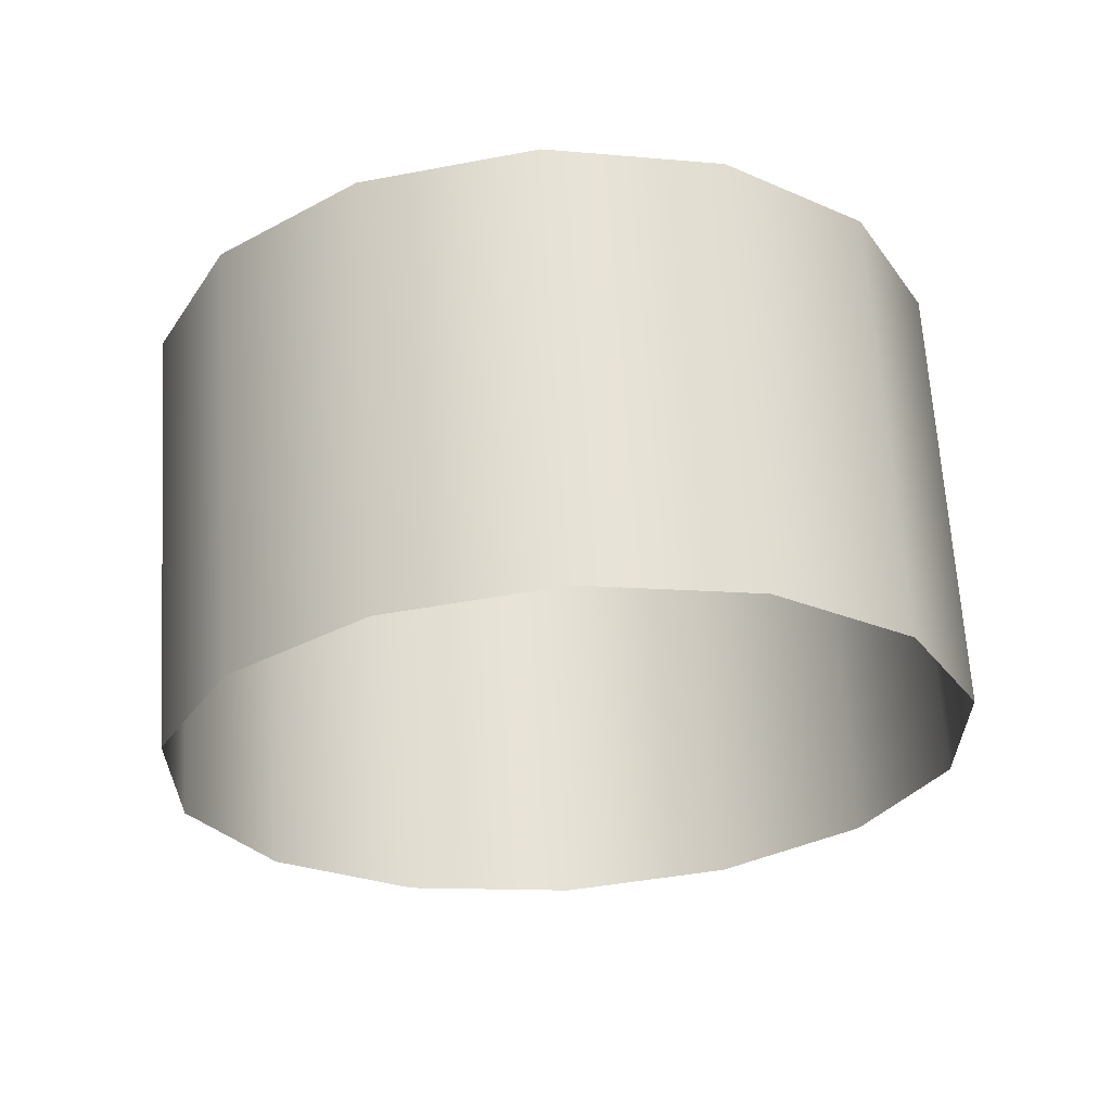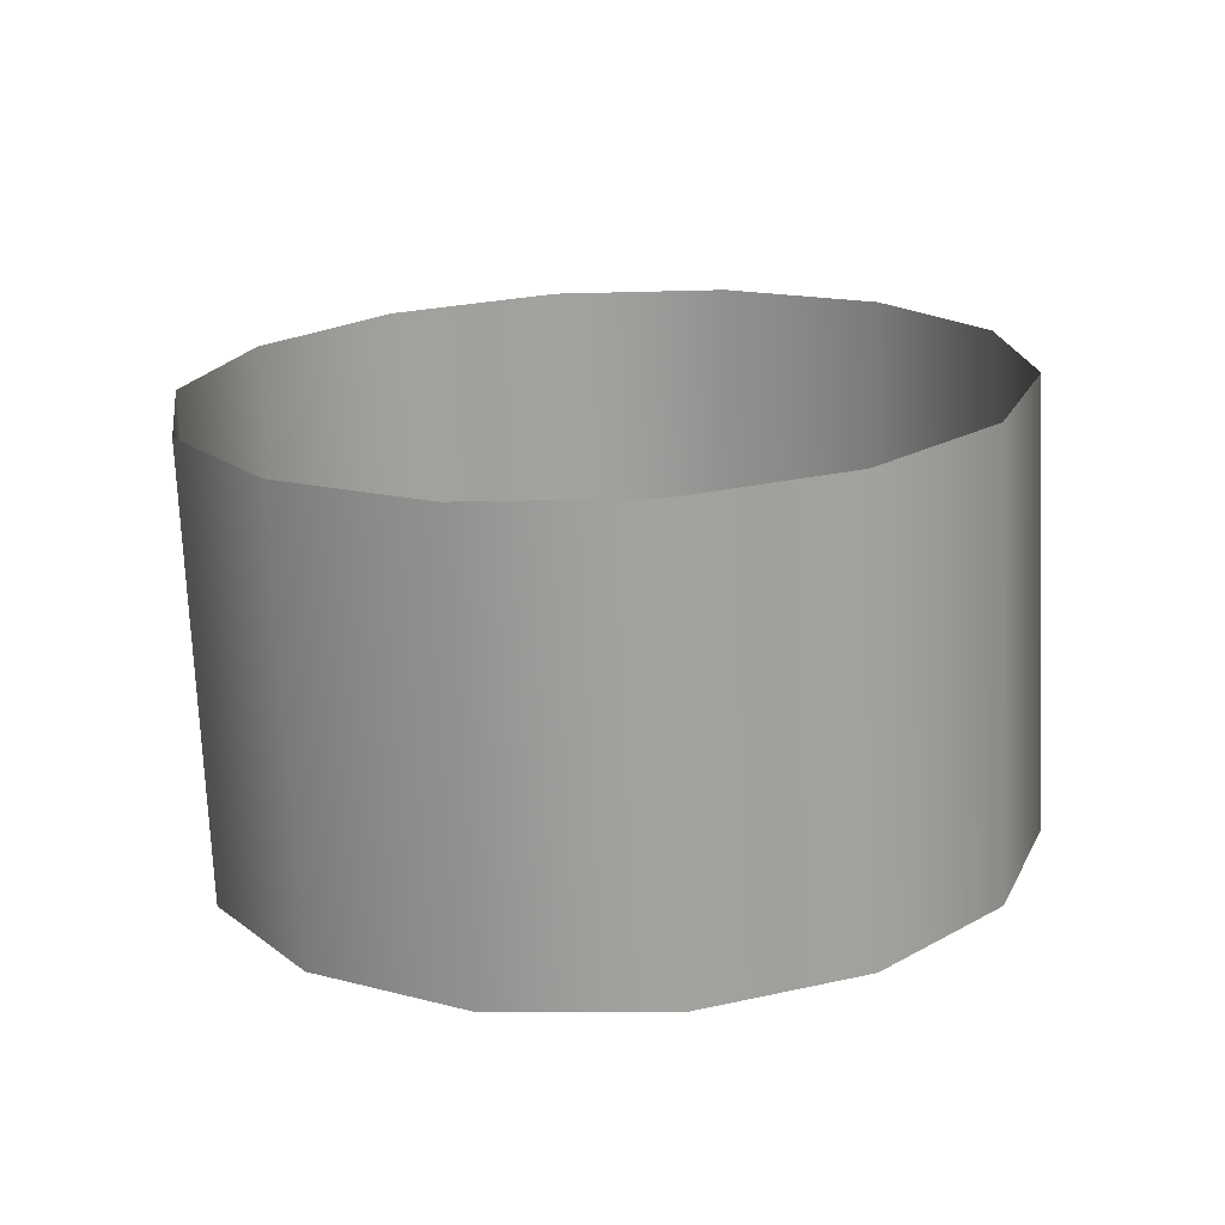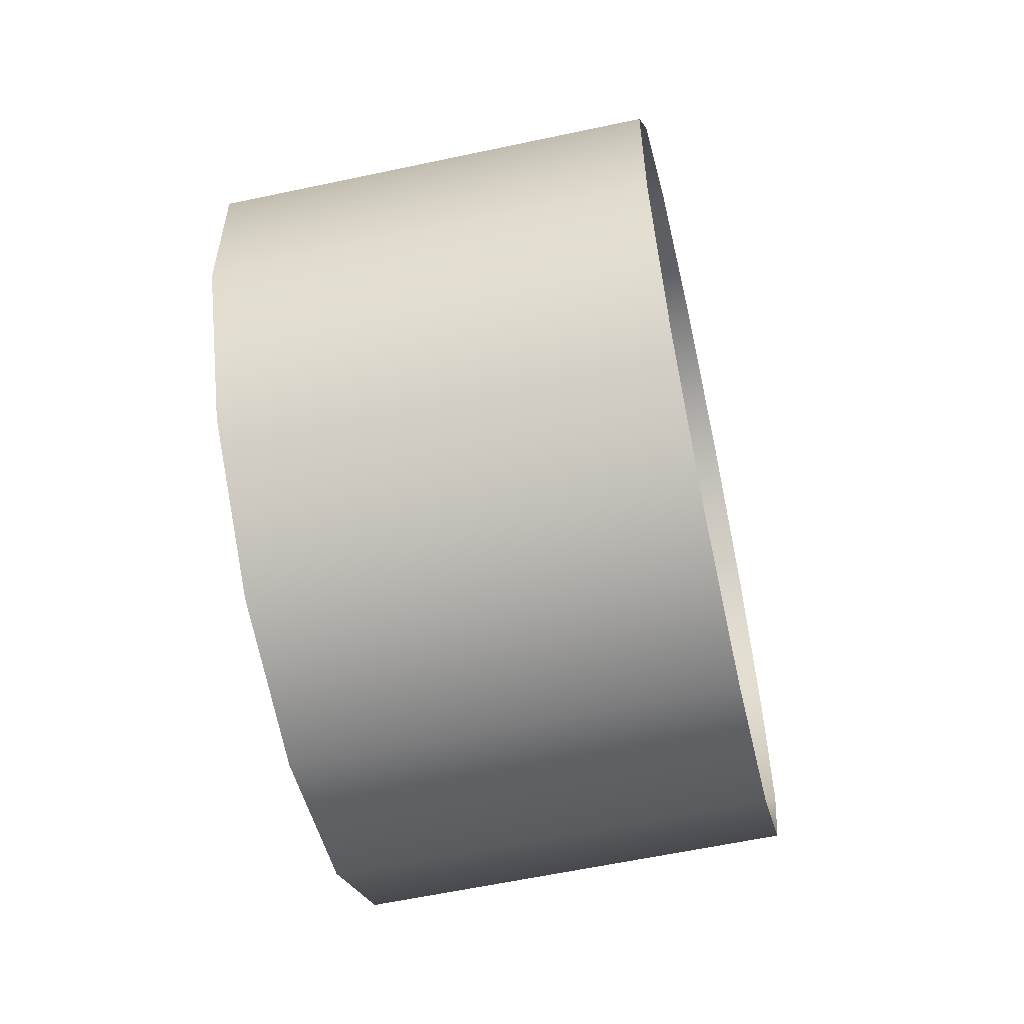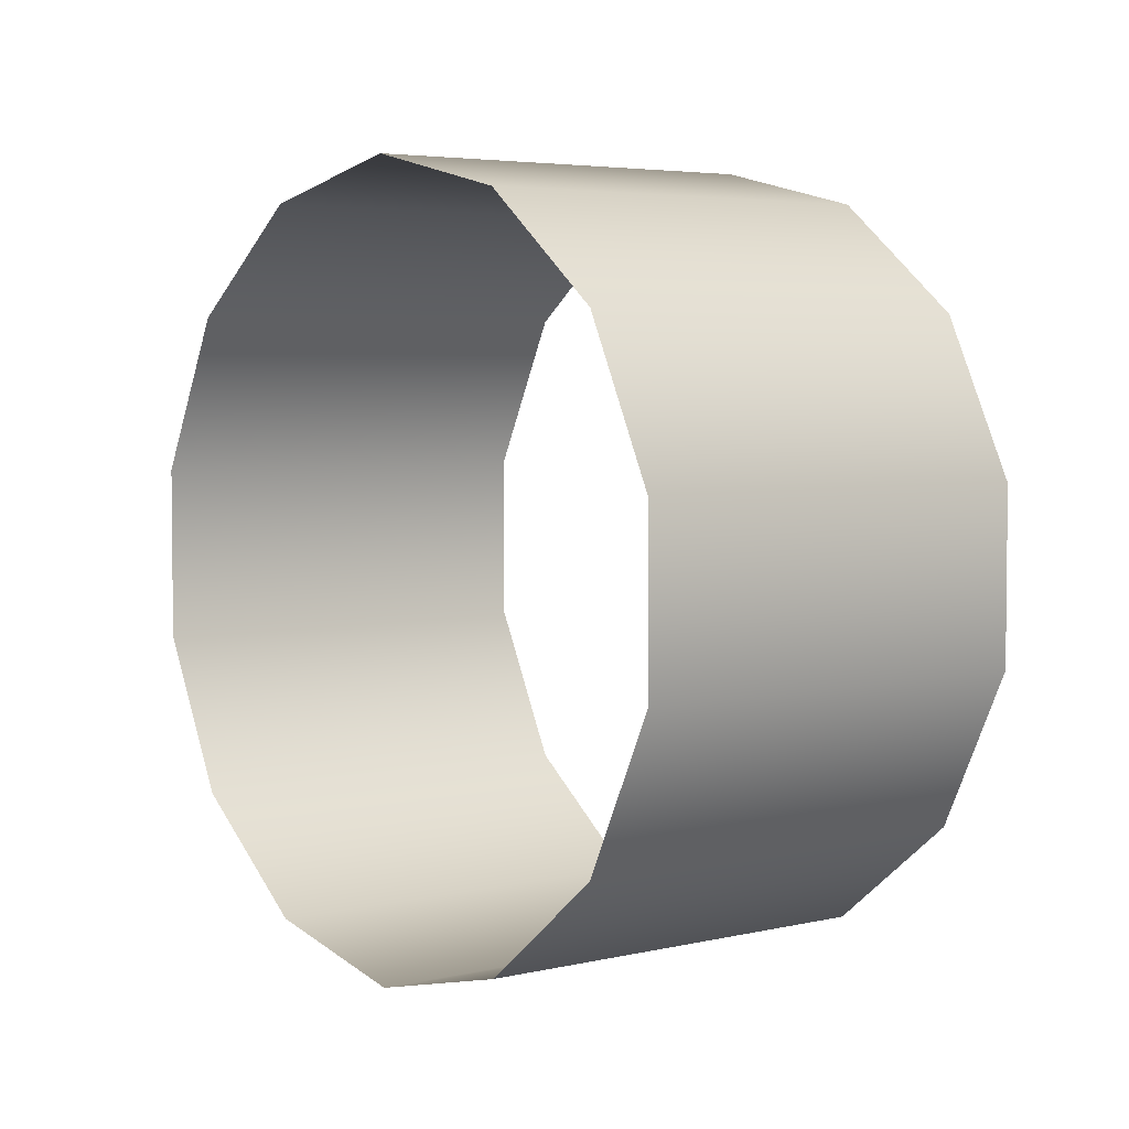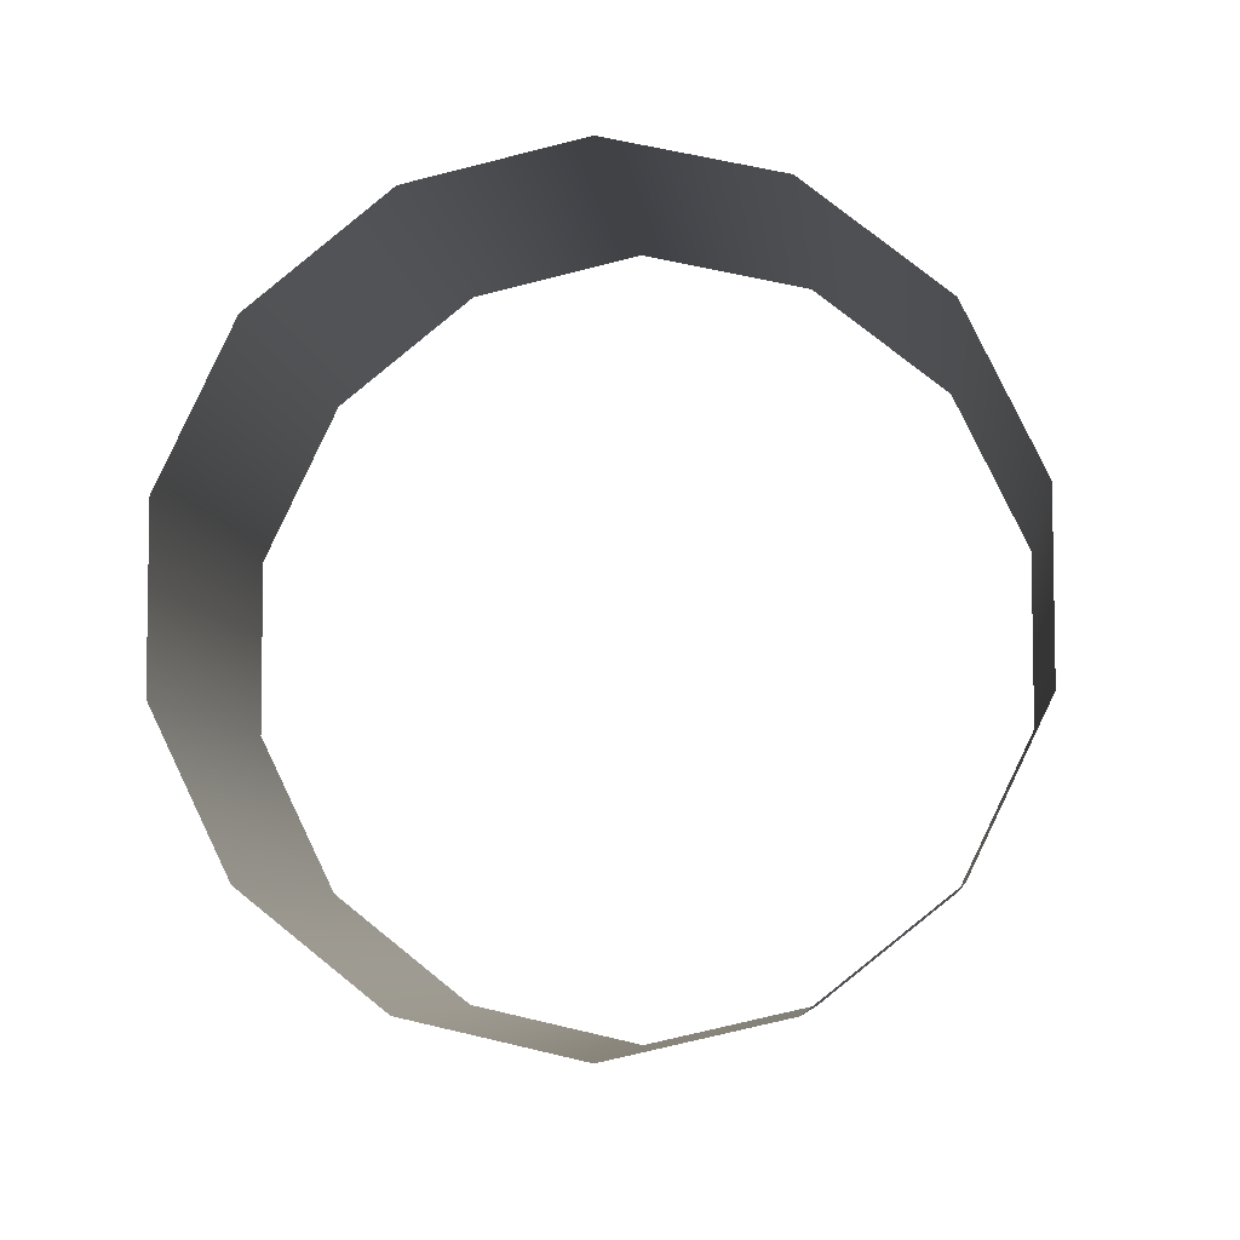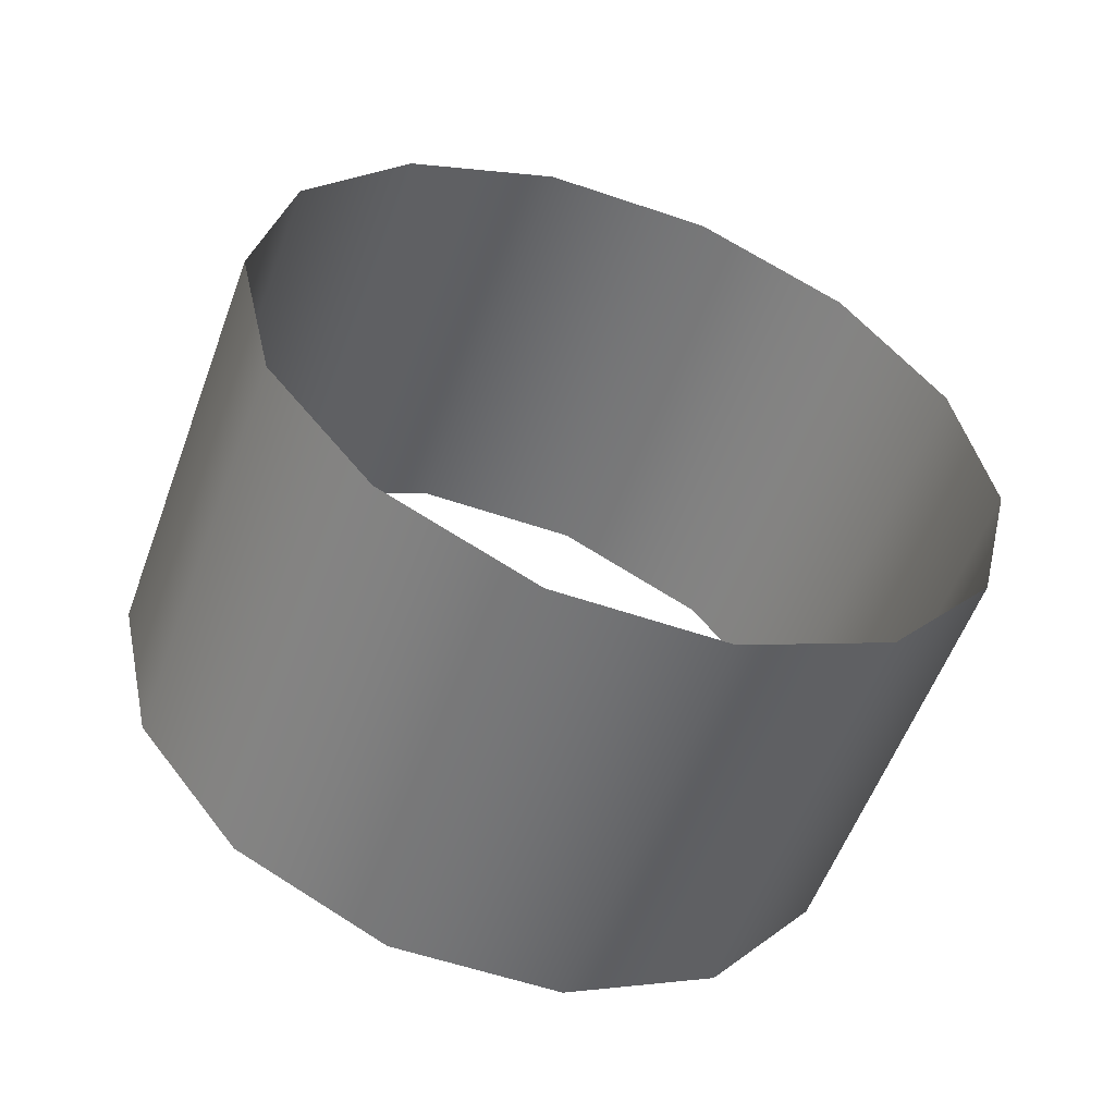
<metadata>
{"format":"obj","ext":"obj","renderer":"f3d","projection":"perspective","resolution":1024,"background":"white","views":[{"elev":64.0,"azim":152.0,"up":"+Z"},{"elev":-6.1,"azim":96.2,"up":"+Y"},{"elev":-58.8,"azim":78.0,"up":"+Z"},{"elev":4.2,"azim":-153.4,"up":"+Z"},{"elev":59.8,"azim":104.0,"up":"+Y"},{"elev":50.0,"azim":-35.5,"up":"+Y"}]}
</metadata>
<code>
o Outputs_of_55050_-_[AVL.]
v 0.303 -0.9264 -4.34
v 0.3008 -0.9254 -4.338
v 0.2995 -0.9248 -4.335
v 0.2995 -0.9248 -4.332
v 0.3008 -0.9254 -4.329
v 0.303 -0.9264 -4.327
v 0.3058 -0.9276 -4.327
v 0.3085 -0.9289 -4.327
v 0.3107 -0.9299 -4.329
v 0.312 -0.9305 -4.332
v 0.312 -0.9305 -4.335
v 0.3107 -0.9299 -4.338
v 0.3085 -0.9289 -4.34
v 0.3058 -0.9276 -4.34
v 0.3062 -0.9192 -4.34
v 0.304 -0.9182 -4.338
v 0.3028 -0.9177 -4.335
v 0.3028 -0.9177 -4.332
v 0.304 -0.9182 -4.329
v 0.3062 -0.9192 -4.327
v 0.309 -0.9205 -4.327
v 0.3118 -0.9218 -4.327
v 0.314 -0.9228 -4.329
v 0.3152 -0.9233 -4.332
v 0.3152 -0.9233 -4.335
v 0.314 -0.9228 -4.338
v 0.3118 -0.9218 -4.34
v 0.309 -0.9205 -4.34
f 1 15 28 14
f 2 16 15 1
f 3 17 16 2
f 4 18 17 3
f 5 19 18 4
f 6 20 19 5
f 7 21 20 6
f 8 22 21 7
f 9 23 22 8
f 10 24 23 9
f 11 25 24 10
f 12 26 25 11
f 13 27 26 12
f 14 28 27 13

</code>
